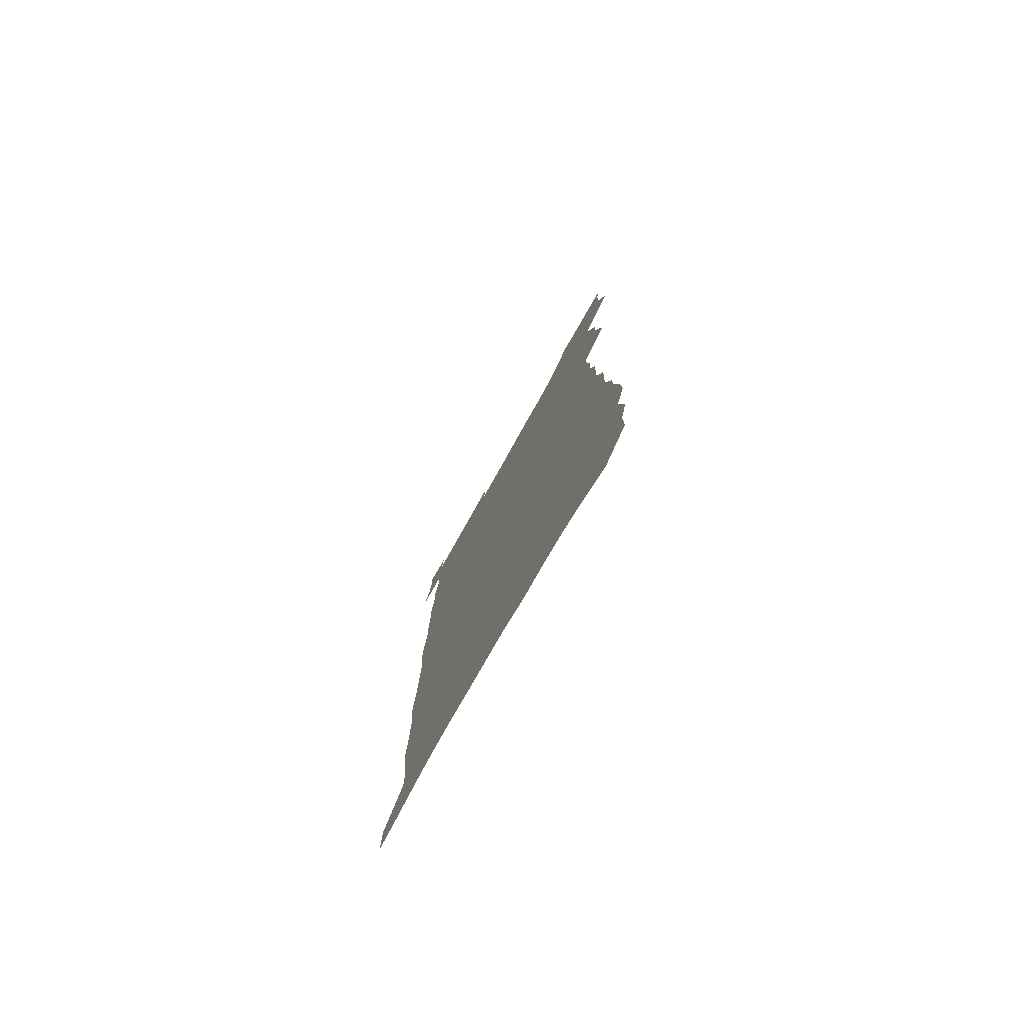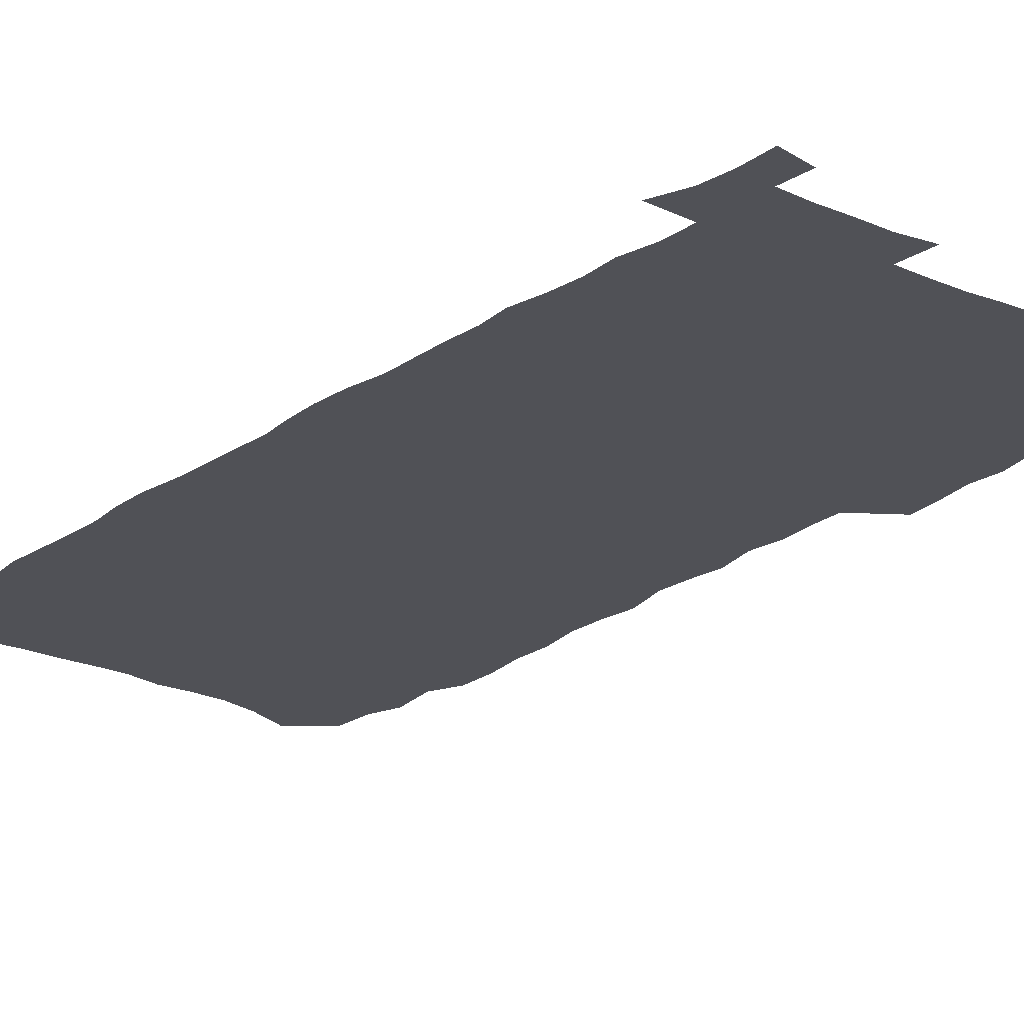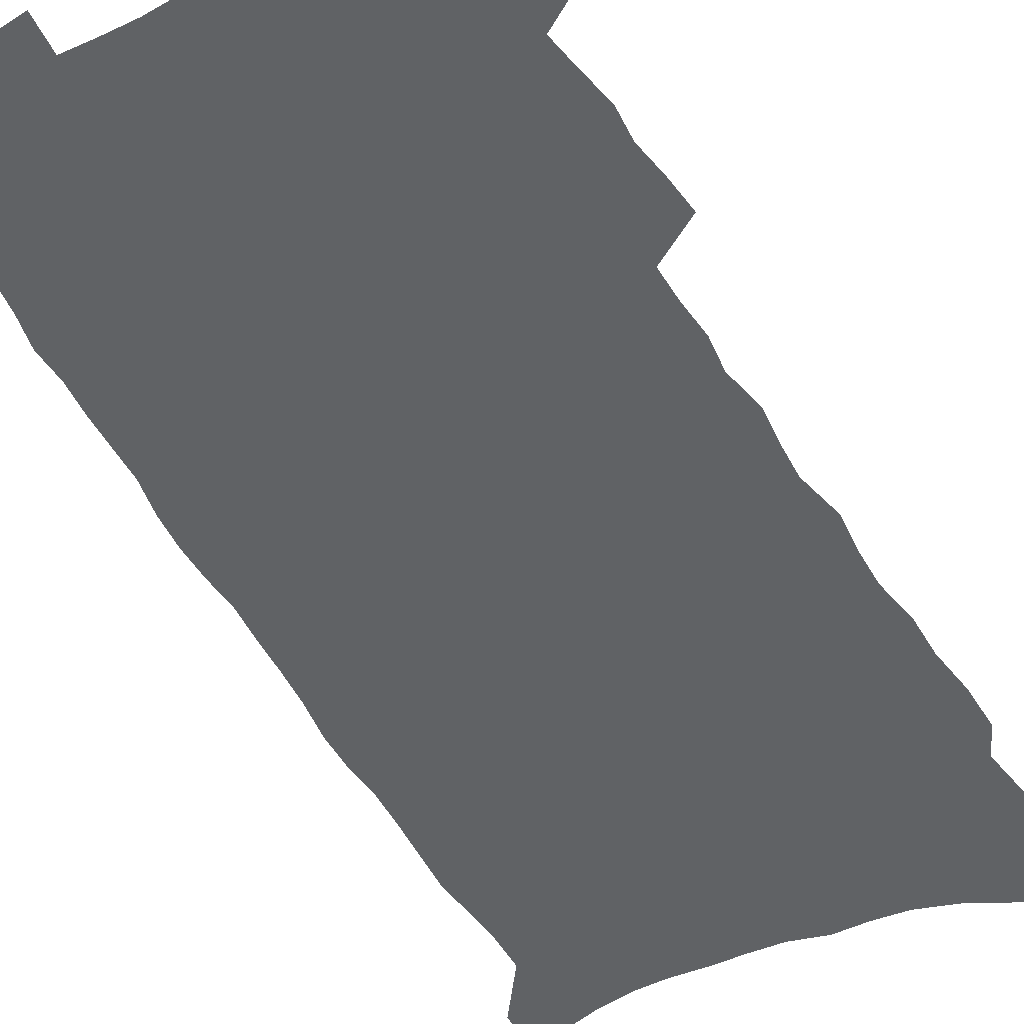
<metadata>
{"format":"obj","ext":"obj","renderer":"f3d","projection":"perspective","resolution":1024,"background":"white","views":[{"elev":-78.8,"azim":-119.3,"up":"+Y"},{"elev":-20.4,"azim":142.1,"up":"+Z"},{"elev":-50.5,"azim":-152.1,"up":"+Z"}]}
</metadata>
<code>
v 475.2 509.1 0
v 478.4 521.6 0
v 480.8 534.2 0
v 480.4 546.9 0
v 478.7 560.2 0
v 485.9 427.7 0
v 487.8 441.5 0
v 490.6 455.5 0
v 490 468.4 0
v 493.2 481.9 0
v 495.8 495.3 0
v 495.6 507.8 0
v 492.6 521.1 0
v 496.7 533.3 0
v 494.3 546.9 0
v 491.2 562.5 0
v 493.9 150.9 0
v 494.1 168.6 0
v 490.1 182.3 0
v 493.6 202.9 0
v 488.3 215.7 0
v 489.1 232.4 0
v 492 250.4 0
v 492.4 266.1 0
v 495.8 283.7 0
v 496 298.8 0
v 495 313.1 0
v 499.6 331.5 0
v 499.3 345.6 0
v 498.3 359.3 0
v 502.1 375.5 0
v 500.9 388.9 0
v 502.6 403 0
v 503.2 416.4 0
v 506.1 430.8 0
v 506.1 443.6 0
v 508 457 0
v 508.3 469.7 0
v 508.3 482.4 0
v 510.2 495.5 0
v 509.8 508.2 0
v 510.2 520.8 0
v 508.9 534.3 0
v 506.9 548.3 0
v 504.1 563.5 0
v 509.4 138.4 0
v 513.1 161.5 0
v 515.3 181.1 0
v 512.1 194.7 0
v 512.8 212.1 0
v 512.9 228.2 0
v 515.6 246.1 0
v 516.6 262 0
v 516.7 276.8 0
v 515.7 290.8 0
v 516 305.6 0
v 513.9 319 0
v 515.7 334.7 0
v 517.2 349.7 0
v 517.6 363.9 0
v 518.8 378.3 0
v 520.8 392.7 0
v 521.6 405.9 0
v 519.3 418.4 0
v 520.8 432 0
v 522.4 445.3 0
v 522.5 457.7 0
v 521.2 470.2 0
v 523.2 483.1 0
v 523.6 495.7 0
v 524.2 508.1 0
v 523.4 521 0
v 521.9 534.6 0
v 520 548.6 0
v 516.7 565.7 0
v 527.2 147.1 0
v 528.6 166.7 0
v 530.9 187.6 0
v 529 201.5 0
v 530.2 219.1 0
v 531.4 235.8 0
v 531.8 251.3 0
v 532.4 266.6 0
v 532.5 281.3 0
v 532.3 295.6 0
v 532.1 309.9 0
v 532.6 324.5 0
v 533.3 339 0
v 533.6 353 0
v 533.6 366.6 0
v 534.2 380.5 0
v 534.9 394.1 0
v 535.2 407.3 0
v 535 420.2 0
v 535.5 433.2 0
v 535.2 445.8 0
v 535.7 458.4 0
v 538.2 471.4 0
v 537.3 483.6 0
v 537.3 495.9 0
v 537.1 508.2 0
v 537.1 520.6 0
v 535.6 534 0
v 532.6 550.2 0
v 542.5 151.9 0
v 543.9 172.1 0
v 544.7 190.6 0
v 546.7 210.1 0
v 546.6 225.4 0
v 546.9 240.7 0
v 547 255.4 0
v 546.7 269.7 0
v 546.6 283.9 0
v 546.8 298.6 0
v 546.7 312.7 0
v 547.5 327.5 0
v 547.1 340.7 0
v 547.4 354.6 0
v 547.5 368 0
v 548.6 382.4 0
v 548.2 395 0
v 549.9 409.2 0
v 549.5 421.6 0
v 549.9 434.4 0
v 550.4 447.1 0
v 550.5 459.4 0
v 550.4 471.7 0
v 550.3 483.9 0
v 550.3 496 0
v 549.8 508.2 0
v 550.7 520 0
v 548.4 534.4 0
v 547.1 548.3 0
v 556.5 153.3 0
v 557.4 172.7 0
v 559.2 194.7 0
v 560.4 213.7 0
v 560.4 228.3 0
v 560.9 243.9 0
v 560.5 257.7 0
v 560.6 272.3 0
v 560.5 286.5 0
v 560.2 300.2 0
v 560.7 315.1 0
v 560.3 328.3 0
v 560.7 342.4 0
v 560.8 356 0
v 560.4 368.5 0
v 561.5 383.1 0
v 561.6 396.2 0
v 562.5 409.7 0
v 562.5 422.2 0
v 562.4 434.6 0
v 563 447.4 0
v 563 459.7 0
v 563 471.9 0
v 562.9 484.1 0
v 562.9 496.2 0
v 562.6 508.3 0
v 562.8 520.1 0
v 561.6 533.4 0
v 559.5 550.2 0
v 570.2 153.4 0
v 572.1 178.6 0
v 572.4 195.5 0
v 573.1 213.9 0
v 574.1 232.4 0
v 574.1 246.1 0
v 573.7 259.3 0
v 573.7 273.5 0
v 573.8 288.1 0
v 573.7 302.2 0
v 573.7 316.2 0
v 574 330.4 0
v 573.9 343.8 0
v 573.2 356.4 0
v 574.6 371.3 0
v 574.9 384.7 0
v 575 397.3 0
v 575.1 410.2 0
v 575.2 422.7 0
v 575.3 435.2 0
v 575.7 448 0
v 575.3 460.1 0
v 575.4 472.2 0
v 575.6 484.4 0
v 575.4 496.4 0
v 575.1 508.5 0
v 574.8 520.8 0
v 573.9 534.1 0
v 572.4 549.8 0
v 584.5 157.2 0
v 585.5 180.7 0
v 585.8 198.1 0
v 586.2 215.3 0
v 586.5 231 0
v 586.6 246.8 0
v 586.6 260.4 0
v 586.6 273.8 0
v 586.7 289.7 0
v 586.5 302.6 0
v 586.6 317.3 0
v 586.6 330.7 0
v 586.9 345.1 0
v 586.8 358.1 0
v 587.1 371.7 0
v 587.1 384.3 0
v 587.5 397.7 0
v 587.5 410.3 0
v 587.6 423 0
v 587.6 435.3 0
v 587.7 448.1 0
v 587.8 460.4 0
v 587.7 472.5 0
v 587.7 484.6 0
v 587.7 496.7 0
v 587.4 508.7 0
v 587.1 521 0
v 586.5 534.2 0
v 585.6 548.7 0
v 598.2 158.1 0
v 598.6 180.1 0
v 599 200.2 0
v 599 215.5 0
v 599.1 230.7 0
v 598.7 247.5 0
v 599.4 259.4 0
v 599.4 273.7 0
v 599.3 289.6 0
v 599.2 303.2 0
v 599.3 316.7 0
v 599.2 330.5 0
v 599.3 346.1 0
v 599.3 358.3 0
v 599.7 372.4 0
v 599.7 385.2 0
v 599.9 397.6 0
v 599.9 410.5 0
v 599.9 422.9 0
v 599.9 435.4 0
v 600 448.4 0
v 600 460.5 0
v 600 472.7 0
v 599.9 484.8 0
v 599.8 497 0
v 599.7 508.9 0
v 599.4 520.7 0
v 598.8 535.3 0
v 598.3 548.8 0
v 611.8 158.3 0
v 611.8 178.1 0
v 611.9 199 0
v 611.8 216.2 0
v 612 230.1 0
v 611.9 245.4 0
v 612 260.8 0
v 612 273.6 0
v 611.8 289.9 0
v 611.8 303.3 0
v 612.1 316.5 0
v 612 330.8 0
v 611.9 344.9 0
v 611.9 359.2 0
v 612.1 371.9 0
v 612.5 384.4 0
v 612.3 397.9 0
v 612.4 410.3 0
v 612.4 422.9 0
v 612.2 435.9 0
v 612.3 448.3 0
v 612.2 460.6 0
v 612.3 472.8 0
v 612.5 485.1 0
v 612.1 497.4 0
v 611.9 509.5 0
v 611.5 521.7 0
v 611.4 534.7 0
v 610.9 549.2 0
v 610.2 564.1 0
v 625.4 159.5 0
v 625 182 0
v 625.3 196.4 0
v 624.4 215.9 0
v 624.8 229.6 0
v 625.3 243.6 0
v 624.9 259.3 0
v 624.7 274.4 0
v 624.8 288.4 0
v 625.1 301.6 0
v 624.9 315.8 0
v 624.9 330.1 0
v 624.5 344.7 0
v 624.4 358.5 0
v 624.5 371.5 0
v 625 384.2 0
v 625 397.2 0
v 624.8 410.1 0
v 625 422.7 0
v 625.6 435 0
v 624.7 448.3 0
v 624.4 460.6 0
v 624.7 472.9 0
v 624.7 485.3 0
v 624.6 497.7 0
v 624.4 510 0
v 624.1 522.3 0
v 623.9 534.9 0
v 623.9 548.1 0
v 623.5 562.3 0
v 639 159.2 0
v 638.1 180.2 0
v 638.5 195.5 0
v 638.5 211.7 0
v 638.7 226.7 0
v 638.7 241.7 0
v 638.2 257.5 0
v 639.6 270.6 0
v 638.3 286.7 0
v 637.4 302.3 0
v 637.7 315.5 0
v 638.2 328.7 0
v 637.9 342.9 0
v 639.2 355.7 0
v 637.8 370.3 0
v 638.5 382.9 0
v 639.2 395.7 0
v 638.2 409.3 0
v 637.9 422.3 0
v 638 435 0
v 637.3 448 0
v 638.5 460.3 0
v 637.4 473 0
v 637.7 485.4 0
v 637.5 497.9 0
v 637.3 510.4 0
v 636.9 522.9 0
v 636.7 535.6 0
v 636.5 548.3 0
v 636.3 562.6 0
v 652.8 157 0
v 651 179.2 0
v 652.4 192.7 0
v 653.1 207.5 0
v 652.7 223.7 0
v 652.4 239.3 0
v 652.9 253.9 0
v 653.3 268.4 0
v 652.7 283.7 0
v 653.1 297.9 0
v 653.2 312 0
v 651.7 327.1 0
v 653.2 339.9 0
v 653.5 353.5 0
v 651.4 368.6 0
v 652.5 381.3 0
v 652.9 394.5 0
v 651.8 408.3 0
v 651.5 421.4 0
v 652.1 434.1 0
v 651.6 447.1 0
v 652.5 459.8 0
v 651.3 472.8 0
v 651 485.5 0
v 650.9 498 0
v 651.6 510.9 0
v 650.5 523.7 0
v 650 536.6 0
v 649.2 549 0
v 649 562.4 0
v 667.5 152.9 0
v 666.3 172.6 0
v 667.1 188.1 0
v 667.3 204 0
v 669 218.1 0
v 670.8 232.1 0
v 670.2 247.8 0
v 669.7 263.4 0
v 669.6 278.4 0
v 671.2 292.1 0
v 671.4 306.5 0
v 669.8 322 0
v 669.2 336.5 0
v 669 350.6 0
v 668.5 364.9 0
v 669.9 378.1 0
v 670.5 391.5 0
v 669.9 405.3 0
v 667.8 419.6 0
v 668 432.8 0
v 668 445.9 0
v 667.4 459.1 0
v 668.5 472 0
v 666.4 485.3 0
v 665.3 498.2 0
v 666.1 511.1 0
v 663.6 524.7 0
v 663.5 537.8 0
v 662.4 550.3 0
v 661.8 563.1 0
v 661 575.9 0
v 681.7 149.9 0
v 681.5 167.2 0
v 681.1 538.9 0
v 676.3 552.2 0
v 675 564.7 0
v 675.3 578.7 0
f 11 12 1
f 1 12 2
f 12 13 2
f 2 13 3
f 13 14 3
f 3 14 4
f 14 15 4
f 4 15 5
f 15 16 5
f 34 35 6
f 6 35 7
f 35 36 7
f 7 36 8
f 36 37 8
f 8 37 9
f 37 38 9
f 9 38 10
f 38 39 10
f 10 39 11
f 39 40 11
f 11 40 12
f 40 41 12
f 12 41 13
f 41 42 13
f 13 42 14
f 42 43 14
f 14 43 15
f 43 44 15
f 15 44 16
f 44 45 16
f 46 47 17
f 17 47 18
f 47 48 18
f 18 48 19
f 48 49 19
f 19 49 20
f 49 50 20
f 20 50 21
f 50 51 21
f 21 51 22
f 51 52 22
f 22 52 23
f 52 53 23
f 23 53 24
f 53 54 24
f 24 54 25
f 54 55 25
f 25 55 26
f 55 56 26
f 26 56 27
f 56 57 27
f 27 57 28
f 57 58 28
f 28 58 29
f 58 59 29
f 29 59 30
f 59 60 30
f 30 60 31
f 60 61 31
f 31 61 32
f 61 62 32
f 32 62 33
f 62 63 33
f 33 63 34
f 63 64 34
f 34 64 35
f 64 65 35
f 35 65 36
f 65 66 36
f 36 66 37
f 66 67 37
f 37 67 38
f 67 68 38
f 38 68 39
f 68 69 39
f 39 69 40
f 69 70 40
f 40 70 41
f 70 71 41
f 41 71 42
f 71 72 42
f 42 72 43
f 72 73 43
f 43 73 44
f 73 74 44
f 44 74 45
f 74 75 45
f 46 76 47
f 76 77 47
f 47 77 48
f 77 78 48
f 48 78 49
f 78 79 49
f 49 79 50
f 79 80 50
f 50 80 51
f 80 81 51
f 51 81 52
f 81 82 52
f 52 82 53
f 82 83 53
f 53 83 54
f 83 84 54
f 54 84 55
f 84 85 55
f 55 85 56
f 85 86 56
f 56 86 57
f 86 87 57
f 57 87 58
f 87 88 58
f 58 88 59
f 88 89 59
f 59 89 60
f 89 90 60
f 60 90 61
f 90 91 61
f 61 91 62
f 91 92 62
f 62 92 63
f 92 93 63
f 63 93 64
f 93 94 64
f 64 94 65
f 94 95 65
f 65 95 66
f 95 96 66
f 66 96 67
f 96 97 67
f 67 97 68
f 97 98 68
f 68 98 69
f 98 99 69
f 69 99 70
f 99 100 70
f 70 100 71
f 100 101 71
f 71 101 72
f 101 102 72
f 72 102 73
f 102 103 73
f 73 103 74
f 103 104 74
f 74 104 75
f 76 105 77
f 105 106 77
f 77 106 78
f 106 107 78
f 78 107 79
f 107 108 79
f 79 108 80
f 108 109 80
f 80 109 81
f 109 110 81
f 81 110 82
f 110 111 82
f 82 111 83
f 111 112 83
f 83 112 84
f 112 113 84
f 84 113 85
f 113 114 85
f 85 114 86
f 114 115 86
f 86 115 87
f 115 116 87
f 87 116 88
f 116 117 88
f 88 117 89
f 117 118 89
f 89 118 90
f 118 119 90
f 90 119 91
f 119 120 91
f 91 120 92
f 120 121 92
f 92 121 93
f 121 122 93
f 93 122 94
f 122 123 94
f 94 123 95
f 123 124 95
f 95 124 96
f 124 125 96
f 96 125 97
f 125 126 97
f 97 126 98
f 126 127 98
f 98 127 99
f 127 128 99
f 99 128 100
f 128 129 100
f 100 129 101
f 129 130 101
f 101 130 102
f 130 131 102
f 102 131 103
f 131 132 103
f 103 132 104
f 132 133 104
f 105 134 106
f 134 135 106
f 106 135 107
f 135 136 107
f 107 136 108
f 136 137 108
f 108 137 109
f 137 138 109
f 109 138 110
f 138 139 110
f 110 139 111
f 139 140 111
f 111 140 112
f 140 141 112
f 112 141 113
f 141 142 113
f 113 142 114
f 142 143 114
f 114 143 115
f 143 144 115
f 115 144 116
f 144 145 116
f 116 145 117
f 145 146 117
f 117 146 118
f 146 147 118
f 118 147 119
f 147 148 119
f 119 148 120
f 148 149 120
f 120 149 121
f 149 150 121
f 121 150 122
f 150 151 122
f 122 151 123
f 151 152 123
f 123 152 124
f 152 153 124
f 124 153 125
f 153 154 125
f 125 154 126
f 154 155 126
f 126 155 127
f 155 156 127
f 127 156 128
f 156 157 128
f 128 157 129
f 157 158 129
f 129 158 130
f 158 159 130
f 130 159 131
f 159 160 131
f 131 160 132
f 160 161 132
f 132 161 133
f 161 162 133
f 134 163 135
f 163 164 135
f 135 164 136
f 164 165 136
f 136 165 137
f 165 166 137
f 137 166 138
f 166 167 138
f 138 167 139
f 167 168 139
f 139 168 140
f 168 169 140
f 140 169 141
f 169 170 141
f 141 170 142
f 170 171 142
f 142 171 143
f 171 172 143
f 143 172 144
f 172 173 144
f 144 173 145
f 173 174 145
f 145 174 146
f 174 175 146
f 146 175 147
f 175 176 147
f 147 176 148
f 176 177 148
f 148 177 149
f 177 178 149
f 149 178 150
f 178 179 150
f 150 179 151
f 179 180 151
f 151 180 152
f 180 181 152
f 152 181 153
f 181 182 153
f 153 182 154
f 182 183 154
f 154 183 155
f 183 184 155
f 155 184 156
f 184 185 156
f 156 185 157
f 185 186 157
f 157 186 158
f 186 187 158
f 158 187 159
f 187 188 159
f 159 188 160
f 188 189 160
f 160 189 161
f 189 190 161
f 161 190 162
f 190 191 162
f 163 192 164
f 192 193 164
f 164 193 165
f 193 194 165
f 165 194 166
f 194 195 166
f 166 195 167
f 195 196 167
f 167 196 168
f 196 197 168
f 168 197 169
f 197 198 169
f 169 198 170
f 198 199 170
f 170 199 171
f 199 200 171
f 171 200 172
f 200 201 172
f 172 201 173
f 201 202 173
f 173 202 174
f 202 203 174
f 174 203 175
f 203 204 175
f 175 204 176
f 204 205 176
f 176 205 177
f 205 206 177
f 177 206 178
f 206 207 178
f 178 207 179
f 207 208 179
f 179 208 180
f 208 209 180
f 180 209 181
f 209 210 181
f 181 210 182
f 210 211 182
f 182 211 183
f 211 212 183
f 183 212 184
f 212 213 184
f 184 213 185
f 213 214 185
f 185 214 186
f 214 215 186
f 186 215 187
f 215 216 187
f 187 216 188
f 216 217 188
f 188 217 189
f 217 218 189
f 189 218 190
f 218 219 190
f 190 219 191
f 219 220 191
f 192 221 193
f 221 222 193
f 193 222 194
f 222 223 194
f 194 223 195
f 223 224 195
f 195 224 196
f 224 225 196
f 196 225 197
f 225 226 197
f 197 226 198
f 226 227 198
f 198 227 199
f 227 228 199
f 199 228 200
f 228 229 200
f 200 229 201
f 229 230 201
f 201 230 202
f 230 231 202
f 202 231 203
f 231 232 203
f 203 232 204
f 232 233 204
f 204 233 205
f 233 234 205
f 205 234 206
f 234 235 206
f 206 235 207
f 235 236 207
f 207 236 208
f 236 237 208
f 208 237 209
f 237 238 209
f 209 238 210
f 238 239 210
f 210 239 211
f 239 240 211
f 211 240 212
f 240 241 212
f 212 241 213
f 241 242 213
f 213 242 214
f 242 243 214
f 214 243 215
f 243 244 215
f 215 244 216
f 244 245 216
f 216 245 217
f 245 246 217
f 217 246 218
f 246 247 218
f 218 247 219
f 247 248 219
f 219 248 220
f 248 249 220
f 221 250 222
f 250 251 222
f 222 251 223
f 251 252 223
f 223 252 224
f 252 253 224
f 224 253 225
f 253 254 225
f 225 254 226
f 254 255 226
f 226 255 227
f 255 256 227
f 227 256 228
f 256 257 228
f 228 257 229
f 257 258 229
f 229 258 230
f 258 259 230
f 230 259 231
f 259 260 231
f 231 260 232
f 260 261 232
f 232 261 233
f 261 262 233
f 233 262 234
f 262 263 234
f 234 263 235
f 263 264 235
f 235 264 236
f 264 265 236
f 236 265 237
f 265 266 237
f 237 266 238
f 266 267 238
f 238 267 239
f 267 268 239
f 239 268 240
f 268 269 240
f 240 269 241
f 269 270 241
f 241 270 242
f 270 271 242
f 242 271 243
f 271 272 243
f 243 272 244
f 272 273 244
f 244 273 245
f 273 274 245
f 245 274 246
f 274 275 246
f 246 275 247
f 275 276 247
f 247 276 248
f 276 277 248
f 248 277 249
f 277 278 249
f 250 280 251
f 280 281 251
f 251 281 252
f 281 282 252
f 252 282 253
f 282 283 253
f 253 283 254
f 283 284 254
f 254 284 255
f 284 285 255
f 255 285 256
f 285 286 256
f 256 286 257
f 286 287 257
f 257 287 258
f 287 288 258
f 258 288 259
f 288 289 259
f 259 289 260
f 289 290 260
f 260 290 261
f 290 291 261
f 261 291 262
f 291 292 262
f 262 292 263
f 292 293 263
f 263 293 264
f 293 294 264
f 264 294 265
f 294 295 265
f 265 295 266
f 295 296 266
f 266 296 267
f 296 297 267
f 267 297 268
f 297 298 268
f 268 298 269
f 298 299 269
f 269 299 270
f 299 300 270
f 270 300 271
f 300 301 271
f 271 301 272
f 301 302 272
f 272 302 273
f 302 303 273
f 273 303 274
f 303 304 274
f 274 304 275
f 304 305 275
f 275 305 276
f 305 306 276
f 276 306 277
f 306 307 277
f 277 307 278
f 307 308 278
f 278 308 279
f 308 309 279
f 280 310 281
f 310 311 281
f 281 311 282
f 311 312 282
f 282 312 283
f 312 313 283
f 283 313 284
f 313 314 284
f 284 314 285
f 314 315 285
f 285 315 286
f 315 316 286
f 286 316 287
f 316 317 287
f 287 317 288
f 317 318 288
f 288 318 289
f 318 319 289
f 289 319 290
f 319 320 290
f 290 320 291
f 320 321 291
f 291 321 292
f 321 322 292
f 292 322 293
f 322 323 293
f 293 323 294
f 323 324 294
f 294 324 295
f 324 325 295
f 295 325 296
f 325 326 296
f 296 326 297
f 326 327 297
f 297 327 298
f 327 328 298
f 298 328 299
f 328 329 299
f 299 329 300
f 329 330 300
f 300 330 301
f 330 331 301
f 301 331 302
f 331 332 302
f 302 332 303
f 332 333 303
f 303 333 304
f 333 334 304
f 304 334 305
f 334 335 305
f 305 335 306
f 335 336 306
f 306 336 307
f 336 337 307
f 307 337 308
f 337 338 308
f 308 338 309
f 338 339 309
f 310 340 311
f 340 341 311
f 311 341 312
f 341 342 312
f 312 342 313
f 342 343 313
f 313 343 314
f 343 344 314
f 314 344 315
f 344 345 315
f 315 345 316
f 345 346 316
f 316 346 317
f 346 347 317
f 317 347 318
f 347 348 318
f 318 348 319
f 348 349 319
f 319 349 320
f 349 350 320
f 320 350 321
f 350 351 321
f 321 351 322
f 351 352 322
f 322 352 323
f 352 353 323
f 323 353 324
f 353 354 324
f 324 354 325
f 354 355 325
f 325 355 326
f 355 356 326
f 326 356 327
f 356 357 327
f 327 357 328
f 357 358 328
f 328 358 329
f 358 359 329
f 329 359 330
f 359 360 330
f 330 360 331
f 360 361 331
f 331 361 332
f 361 362 332
f 332 362 333
f 362 363 333
f 333 363 334
f 363 364 334
f 334 364 335
f 364 365 335
f 335 365 336
f 365 366 336
f 336 366 337
f 366 367 337
f 337 367 338
f 367 368 338
f 338 368 339
f 368 369 339
f 340 370 341
f 370 371 341
f 341 371 342
f 371 372 342
f 342 372 343
f 372 373 343
f 343 373 344
f 373 374 344
f 344 374 345
f 374 375 345
f 345 375 346
f 375 376 346
f 346 376 347
f 376 377 347
f 347 377 348
f 377 378 348
f 348 378 349
f 378 379 349
f 349 379 350
f 379 380 350
f 350 380 351
f 380 381 351
f 351 381 352
f 381 382 352
f 352 382 353
f 382 383 353
f 353 383 354
f 383 384 354
f 354 384 355
f 384 385 355
f 355 385 356
f 385 386 356
f 356 386 357
f 386 387 357
f 357 387 358
f 387 388 358
f 358 388 359
f 388 389 359
f 359 389 360
f 389 390 360
f 360 390 361
f 390 391 361
f 361 391 362
f 391 392 362
f 362 392 363
f 392 393 363
f 363 393 364
f 393 394 364
f 364 394 365
f 394 395 365
f 365 395 366
f 395 396 366
f 366 396 367
f 396 397 367
f 367 397 368
f 397 398 368
f 368 398 369
f 398 399 369
f 370 401 371
f 401 402 371
f 371 402 372
f 397 403 398
f 403 404 398
f 398 404 399
f 404 405 399
f 399 405 400
f 405 406 400

</code>
